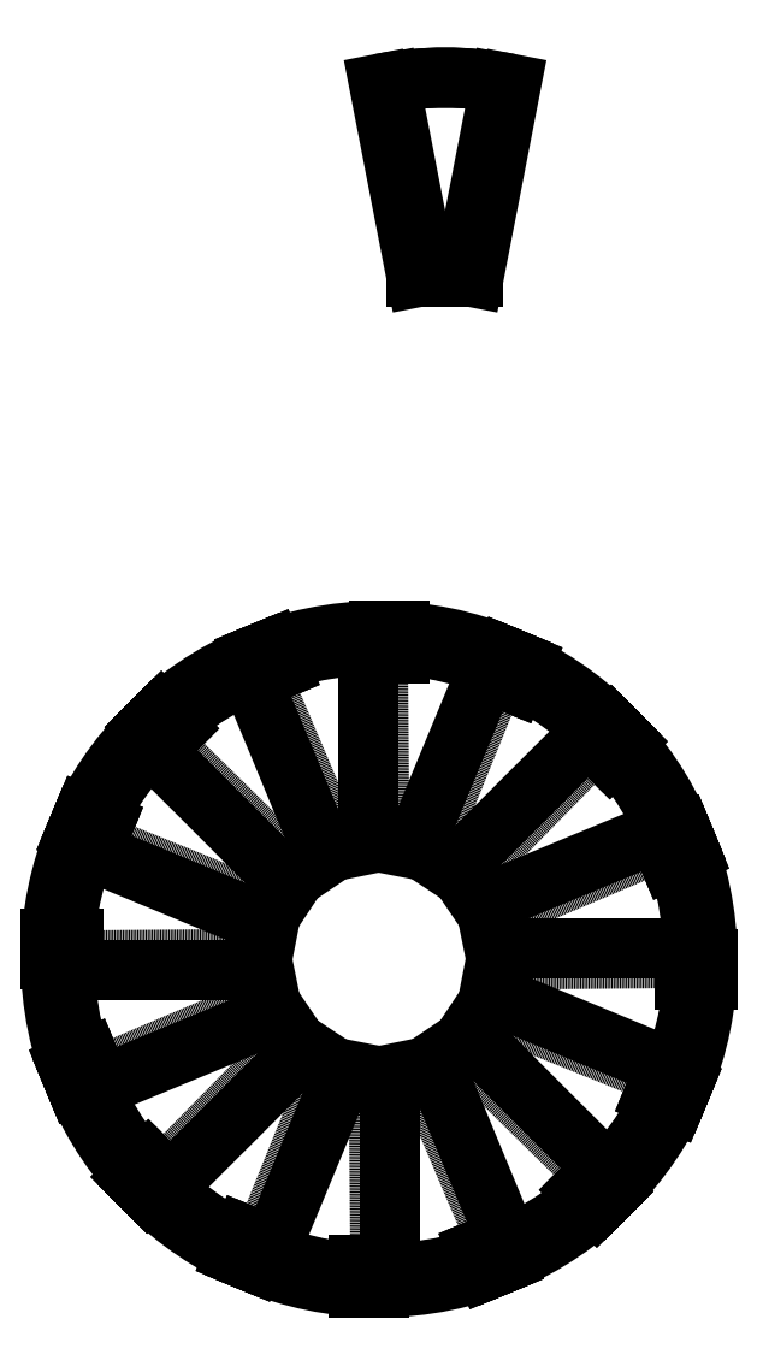
<metadata>
{"format":"dxf","ext":"dxf","renderer":"ezdxf+matplotlib","layout":"modelspace","background":"white","min_lineweight":24,"dpi":150}
</metadata>
<code>
0
SECTION
2
ENTITIES
0
LINE
8
0
10
171.7
20
3117
11
431.7
21
3117
0
LINE
8
0
10
431.7
20
3117
11
603.5
21
4000
0
LINE
8
0
10
171.7
20
3117
11
0
21
4000
0
ARC
8
0
10
301.7
20
2448
40
1581
50
79
51
101
0
LINE
8
0
10
195.4
20
3249
11
408.1
21
3249
0
LINE
8
0
10
408.1
20
3249
11
555
21
4005
0
LINE
8
0
10
195.4
20
3249
11
48.46
21
4005
0
ARC
8
0
10
301.7
20
2702
40
1327
50
79
51
101
0
CIRCLE
8
0
10
0
20
0
40
1500
0
CIRCLE
8
0
10
0
20
0
40
1440
0
LINE
8
0
10
-1386
20
-574
11
-1330
21
-551.1
0
LINE
8
0
10
-1061
20
-1061
11
-1018
21
-1018
0
LINE
8
0
10
-574
20
-1386
11
-551.1
21
-1330
0
LINE
8
0
10
-9.185e-14
20
-1500
11
-2.645e-13
21
-1440
0
LINE
8
0
10
574
20
-1386
11
551.1
21
-1330
0
LINE
8
0
10
1061
20
-1061
11
1018
21
-1018
0
LINE
8
0
10
1386
20
-574
11
1330
21
-551.1
0
LINE
8
0
10
1500
20
-1.837e-13
11
1440
21
-3.527e-13
0
LINE
8
0
10
1386
20
574
11
1330
21
551.1
0
LINE
8
0
10
1061
20
1061
11
1018
21
1018
0
LINE
8
0
10
574
20
1386
11
551.1
21
1330
0
LINE
8
0
10
2.755e-13
20
1500
11
4.409e-13
21
1440
0
LINE
8
0
10
-574
20
1386
11
-551.1
21
1330
0
LINE
8
0
10
-1061
20
1061
11
-1018
21
1018
0
LINE
8
0
10
-1386
20
574
11
-1330
21
551.1
0
LINE
8
0
10
-544.7
20
-48.46
11
-495.1
21
206.8
0
LINE
8
0
10
-544.7
20
-48.46
11
-1445
21
-48.46
0
ARC
8
0
10
136.6
20
-48.46
40
1581
50
158
51
180
0
LINE
8
0
10
-484.7
20
-253.2
11
-536.5
21
1.579
0
LINE
8
0
10
-484.7
20
-253.2
11
-1316
21
-597.6
0
ARC
8
0
10
144.8
20
7.525
40
1581
50
180.5
51
202.5
0
LINE
8
0
10
-350.9
20
-419.4
11
-496.3
21
-203.9
0
LINE
8
0
10
-350.9
20
-419.4
11
-987.3
21
-1056
0
ARC
8
0
10
130.9
20
62.36
40
1581
50
203
51
225
0
LINE
8
0
10
-163.7
20
-521.7
11
-380.5
21
-378.2
0
LINE
8
0
10
-163.7
20
-521.7
11
-508.1
21
-1353
0
ARC
8
0
10
97.06
20
107.7
40
1581
50
225.5
51
247.5
0
LINE
8
0
10
48.46
20
-544.7
11
-206.8
21
-495.1
0
LINE
8
0
10
48.46
20
-544.7
11
48.46
21
-1445
0
ARC
8
0
10
48.46
20
136.6
40
1581
50
248
51
270
0
LINE
8
0
10
253.2
20
-484.7
11
-1.579
21
-536.5
0
LINE
8
0
10
253.2
20
-484.7
11
597.6
21
-1316
0
ARC
8
0
10
-7.525
20
144.8
40
1581
50
270.5
51
292.5
0
LINE
8
0
10
419.4
20
-350.9
11
203.9
21
-496.3
0
LINE
8
0
10
419.4
20
-350.9
11
1056
21
-987.3
0
ARC
8
0
10
-62.36
20
130.9
40
1581
50
293
51
315
0
LINE
8
0
10
521.7
20
-163.7
11
378.2
21
-380.5
0
LINE
8
0
10
521.7
20
-163.7
11
1353
21
-508.1
0
ARC
8
0
10
-107.7
20
97.06
40
1581
50
315.5
51
337.5
0
LINE
8
0
10
544.7
20
48.46
11
495.1
21
-206.8
0
LINE
8
0
10
544.7
20
48.46
11
1445
21
48.46
0
ARC
8
0
10
-136.6
20
48.46
40
1581
50
338
51
360
0
LINE
8
0
10
484.7
20
253.2
11
536.5
21
-1.579
0
LINE
8
0
10
484.7
20
253.2
11
1316
21
597.6
0
ARC
8
0
10
-144.8
20
-7.525
40
1581
50
0.5
51
22.5
0
LINE
8
0
10
350.9
20
419.4
11
496.3
21
203.9
0
LINE
8
0
10
350.9
20
419.4
11
987.3
21
1056
0
ARC
8
0
10
-130.9
20
-62.36
40
1581
50
23
51
45
0
LINE
8
0
10
163.7
20
521.7
11
380.5
21
378.2
0
LINE
8
0
10
163.7
20
521.7
11
508.1
21
1353
0
ARC
8
0
10
-97.06
20
-107.7
40
1581
50
45.5
51
67.5
0
LINE
8
0
10
-48.46
20
544.7
11
206.8
21
495.1
0
LINE
8
0
10
-48.46
20
544.7
11
-48.46
21
1445
0
ARC
8
0
10
-48.46
20
-136.6
40
1581
50
68
51
90
0
LINE
8
0
10
-253.2
20
484.7
11
1.579
21
536.5
0
LINE
8
0
10
-253.2
20
484.7
11
-597.6
21
1316
0
ARC
8
0
10
7.525
20
-144.8
40
1581
50
90.5
51
112.5
0
LINE
8
0
10
-419.4
20
350.9
11
-203.9
21
496.3
0
LINE
8
0
10
-419.4
20
350.9
11
-1056
21
987.3
0
ARC
8
0
10
62.36
20
-130.9
40
1581
50
113
51
135
0
LINE
8
0
10
-521.7
20
163.7
11
-378.2
21
380.5
0
LINE
8
0
10
-521.7
20
163.7
11
-1353
21
508.1
0
ARC
8
0
10
107.7
20
-97.06
40
1581
50
135.5
51
157.5
0
LINE
8
hidden
10
-495.1
20
206.8
11
-1330
21
543.9
0
LINE
8
hidden
10
-536.5
20
1.579
11
-1436
21
-6.275
0
LINE
8
hidden
10
-496.3
20
-203.9
11
-1325
21
-555.5
0
LINE
8
hidden
10
-380.5
20
-378.2
11
-1011
21
-1020
0
LINE
8
hidden
10
-206.8
20
-495.1
11
-543.9
21
-1330
0
LINE
8
hidden
10
-1.579
20
-536.5
11
6.275
21
-1436
0
LINE
8
hidden
10
203.9
20
-496.3
11
555.5
21
-1325
0
LINE
8
hidden
10
378.2
20
-380.5
11
1020
21
-1011
0
LINE
8
hidden
10
495.1
20
-206.8
11
1330
21
-543.9
0
LINE
8
hidden
10
536.5
20
-1.579
11
1436
21
6.275
0
LINE
8
hidden
10
496.3
20
203.9
11
1325
21
555.5
0
LINE
8
hidden
10
380.5
20
378.2
11
1011
21
1020
0
LINE
8
hidden
10
206.8
20
495.1
11
543.9
21
1330
0
LINE
8
hidden
10
1.579
20
536.5
11
-6.275
21
1436
0
LINE
8
hidden
10
-203.9
20
496.3
11
-555.5
21
1325
0
LINE
8
hidden
10
-378.2
20
380.5
11
-1020
21
1011
0
LINE
8
0
10
-1500
20
0
11
-1430
21
0
0
LINE
8
0
10
-1430
20
0
11
-1430
21
46
0
LINE
8
0
10
-1430
20
46
11
-1500
21
46
0
LINE
8
0
10
-1500
20
46
11
-1500
21
0
0
LINE
8
0
10
-1499
20
46
11
-1399
21
46
0
LINE
8
0
10
-1399
20
46
11
-1399
21
92
0
LINE
8
0
10
-1399
20
92
11
-1499
21
92
0
LINE
8
0
10
-1499
20
92
11
-1499
21
46
0
LINE
8
0
10
-1386
20
-574
11
-1321
21
-547.2
0
LINE
8
0
10
-1321
20
-547.2
11
-1339
21
-504.7
0
LINE
8
0
10
-1339
20
-504.7
11
-1403
21
-531.5
0
LINE
8
0
10
-1403
20
-531.5
11
-1386
21
-574
0
LINE
8
0
10
-1403
20
-531.3
11
-1310
21
-493
0
LINE
8
0
10
-1310
20
-493
11
-1328
21
-450.5
0
LINE
8
0
10
-1328
20
-450.5
11
-1420
21
-488.8
0
LINE
8
0
10
-1420
20
-488.8
11
-1403
21
-531.3
0
LINE
8
0
10
-1061
20
-1061
11
-1011
21
-1011
0
LINE
8
0
10
-1011
20
-1011
11
-1044
21
-978.6
0
LINE
8
0
10
-1044
20
-978.6
11
-1093
21
-1028
0
LINE
8
0
10
-1093
20
-1028
11
-1061
21
-1061
0
LINE
8
0
10
-1093
20
-1028
11
-1022
21
-956.9
0
LINE
8
0
10
-1022
20
-956.9
11
-1055
21
-924.4
0
LINE
8
0
10
-1055
20
-924.4
11
-1125
21
-995.1
0
LINE
8
0
10
-1125
20
-995.1
11
-1093
21
-1028
0
LINE
8
0
10
-574
20
-1386
11
-547.2
21
-1321
0
LINE
8
0
10
-547.2
20
-1321
11
-589.7
21
-1304
0
LINE
8
0
10
-589.7
20
-1304
11
-616.5
21
-1368
0
LINE
8
0
10
-616.5
20
-1368
11
-574
21
-1386
0
LINE
8
0
10
-616.3
20
-1368
11
-578
21
-1275
0
LINE
8
0
10
-578
20
-1275
11
-620.5
21
-1258
0
LINE
8
0
10
-620.5
20
-1258
11
-658.8
21
-1350
0
LINE
8
0
10
-658.8
20
-1350
11
-616.3
21
-1368
0
LINE
8
0
10
-9.185e-14
20
-1500
11
-8.756e-14
21
-1430
0
LINE
8
0
10
-8.756e-14
20
-1430
11
-46
21
-1430
0
LINE
8
0
10
-46
20
-1430
11
-46
21
-1500
0
LINE
8
0
10
-46
20
-1500
11
-9.185e-14
21
-1500
0
LINE
8
0
10
-46
20
-1499
11
-46
21
-1399
0
LINE
8
0
10
-46
20
-1399
11
-92
21
-1399
0
LINE
8
0
10
-92
20
-1399
11
-92
21
-1499
0
LINE
8
0
10
-92
20
-1499
11
-46
21
-1499
0
LINE
8
0
10
574
20
-1386
11
547.2
21
-1321
0
LINE
8
0
10
547.2
20
-1321
11
504.7
21
-1339
0
LINE
8
0
10
504.7
20
-1339
11
531.5
21
-1403
0
LINE
8
0
10
531.5
20
-1403
11
574
21
-1386
0
LINE
8
0
10
531.3
20
-1403
11
493
21
-1310
0
LINE
8
0
10
493
20
-1310
11
450.5
21
-1328
0
LINE
8
0
10
450.5
20
-1328
11
488.8
21
-1420
0
LINE
8
0
10
488.8
20
-1420
11
531.3
21
-1403
0
LINE
8
0
10
1061
20
-1061
11
1011
21
-1011
0
LINE
8
0
10
1011
20
-1011
11
978.6
21
-1044
0
LINE
8
0
10
978.6
20
-1044
11
1028
21
-1093
0
LINE
8
0
10
1028
20
-1093
11
1061
21
-1061
0
LINE
8
0
10
1028
20
-1093
11
956.9
21
-1022
0
LINE
8
0
10
956.9
20
-1022
11
924.4
21
-1055
0
LINE
8
0
10
924.4
20
-1055
11
995.1
21
-1125
0
LINE
8
0
10
995.1
20
-1125
11
1028
21
-1093
0
LINE
8
0
10
1386
20
-574
11
1321
21
-547.2
0
LINE
8
0
10
1321
20
-547.2
11
1304
21
-589.7
0
LINE
8
0
10
1304
20
-589.7
11
1368
21
-616.5
0
LINE
8
0
10
1368
20
-616.5
11
1386
21
-574
0
LINE
8
0
10
1368
20
-616.3
11
1275
21
-578
0
LINE
8
0
10
1275
20
-578
11
1258
21
-620.5
0
LINE
8
0
10
1258
20
-620.5
11
1350
21
-658.8
0
LINE
8
0
10
1350
20
-658.8
11
1368
21
-616.3
0
LINE
8
0
10
1500
20
-1.837e-13
11
1430
21
-1.751e-13
0
LINE
8
0
10
1430
20
-1.751e-13
11
1430
21
-46
0
LINE
8
0
10
1430
20
-46
11
1500
21
-46
0
LINE
8
0
10
1500
20
-46
11
1500
21
-1.837e-13
0
LINE
8
0
10
1499
20
-46
11
1399
21
-46
0
LINE
8
0
10
1399
20
-46
11
1399
21
-92
0
LINE
8
0
10
1399
20
-92
11
1499
21
-92
0
LINE
8
0
10
1499
20
-92
11
1499
21
-46
0
LINE
8
0
10
1386
20
574
11
1321
21
547.2
0
LINE
8
0
10
1321
20
547.2
11
1339
21
504.7
0
LINE
8
0
10
1339
20
504.7
11
1403
21
531.5
0
LINE
8
0
10
1403
20
531.5
11
1386
21
574
0
LINE
8
0
10
1403
20
531.3
11
1310
21
493
0
LINE
8
0
10
1310
20
493
11
1328
21
450.5
0
LINE
8
0
10
1328
20
450.5
11
1420
21
488.8
0
LINE
8
0
10
1420
20
488.8
11
1403
21
531.3
0
LINE
8
0
10
1061
20
1061
11
1011
21
1011
0
LINE
8
0
10
1011
20
1011
11
1044
21
978.6
0
LINE
8
0
10
1044
20
978.6
11
1093
21
1028
0
LINE
8
0
10
1093
20
1028
11
1061
21
1061
0
LINE
8
0
10
1093
20
1028
11
1022
21
956.9
0
LINE
8
0
10
1022
20
956.9
11
1055
21
924.4
0
LINE
8
0
10
1055
20
924.4
11
1125
21
995.1
0
LINE
8
0
10
1125
20
995.1
11
1093
21
1028
0
LINE
8
0
10
574
20
1386
11
547.2
21
1321
0
LINE
8
0
10
547.2
20
1321
11
589.7
21
1304
0
LINE
8
0
10
589.7
20
1304
11
616.5
21
1368
0
LINE
8
0
10
616.5
20
1368
11
574
21
1386
0
LINE
8
0
10
616.3
20
1368
11
578
21
1275
0
LINE
8
0
10
578
20
1275
11
620.5
21
1258
0
LINE
8
0
10
620.5
20
1258
11
658.8
21
1350
0
LINE
8
0
10
658.8
20
1350
11
616.3
21
1368
0
LINE
8
0
10
2.755e-13
20
1500
11
2.627e-13
21
1430
0
LINE
8
0
10
2.627e-13
20
1430
11
46
21
1430
0
LINE
8
0
10
46
20
1430
11
46
21
1500
0
LINE
8
0
10
46
20
1500
11
2.755e-13
21
1500
0
LINE
8
0
10
46
20
1499
11
46
21
1399
0
LINE
8
0
10
46
20
1399
11
92
21
1399
0
LINE
8
0
10
92
20
1399
11
92
21
1499
0
LINE
8
0
10
92
20
1499
11
46
21
1499
0
LINE
8
0
10
-574
20
1386
11
-547.2
21
1321
0
LINE
8
0
10
-547.2
20
1321
11
-504.7
21
1339
0
LINE
8
0
10
-504.7
20
1339
11
-531.5
21
1403
0
LINE
8
0
10
-531.5
20
1403
11
-574
21
1386
0
LINE
8
0
10
-531.3
20
1403
11
-493
21
1310
0
LINE
8
0
10
-493
20
1310
11
-450.5
21
1328
0
LINE
8
0
10
-450.5
20
1328
11
-488.8
21
1420
0
LINE
8
0
10
-488.8
20
1420
11
-531.3
21
1403
0
LINE
8
0
10
-1061
20
1061
11
-1011
21
1011
0
LINE
8
0
10
-1011
20
1011
11
-978.6
21
1044
0
LINE
8
0
10
-978.6
20
1044
11
-1028
21
1093
0
LINE
8
0
10
-1028
20
1093
11
-1061
21
1061
0
LINE
8
0
10
-1028
20
1093
11
-956.9
21
1022
0
LINE
8
0
10
-956.9
20
1022
11
-924.4
21
1055
0
LINE
8
0
10
-924.4
20
1055
11
-995.1
21
1125
0
LINE
8
0
10
-995.1
20
1125
11
-1028
21
1093
0
LINE
8
0
10
-1386
20
574
11
-1321
21
547.2
0
LINE
8
0
10
-1321
20
547.2
11
-1304
21
589.7
0
LINE
8
0
10
-1304
20
589.7
11
-1368
21
616.5
0
LINE
8
0
10
-1368
20
616.5
11
-1386
21
574
0
LINE
8
0
10
-1368
20
616.3
11
-1275
21
578
0
LINE
8
0
10
-1275
20
578
11
-1258
21
620.5
0
LINE
8
0
10
-1258
20
620.5
11
-1350
21
658.8
0
LINE
8
0
10
-1350
20
658.8
11
-1368
21
616.3
0
ENDSEC
0
EOF

</code>
